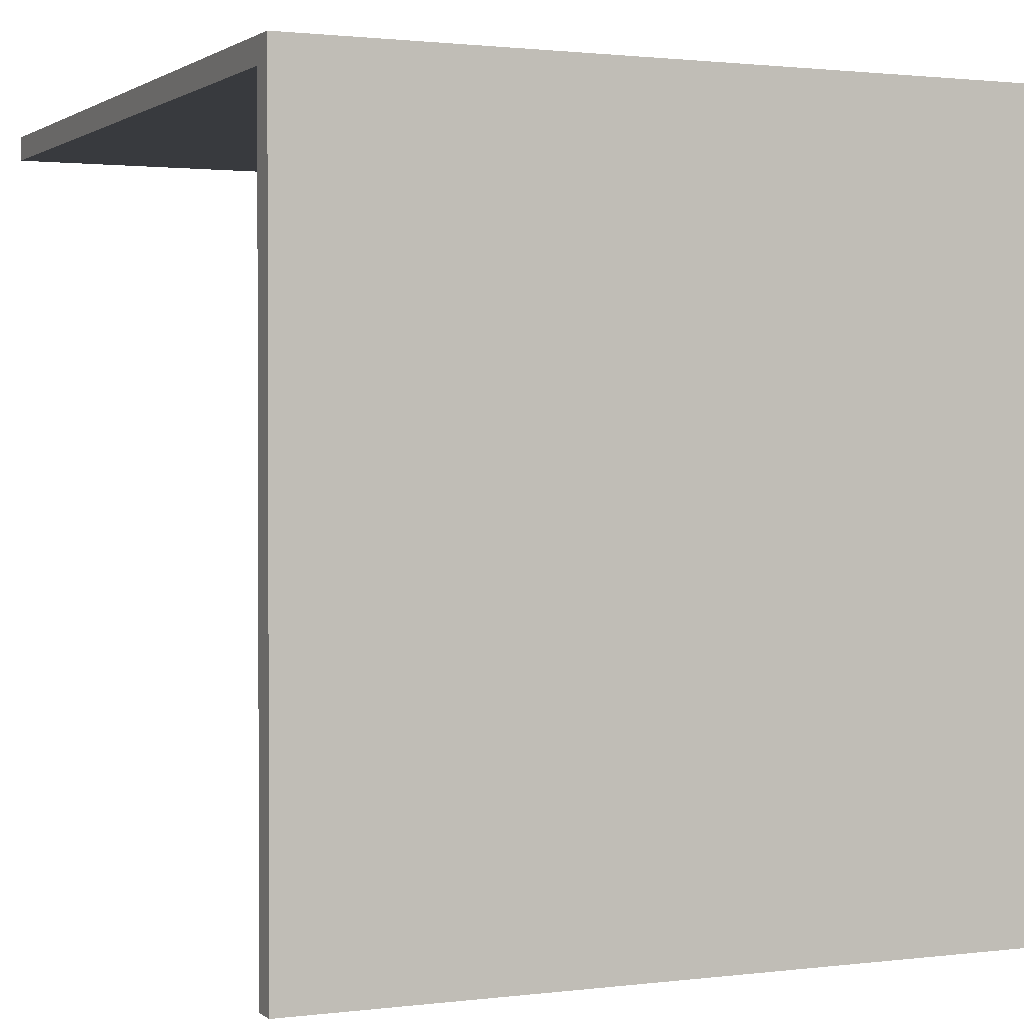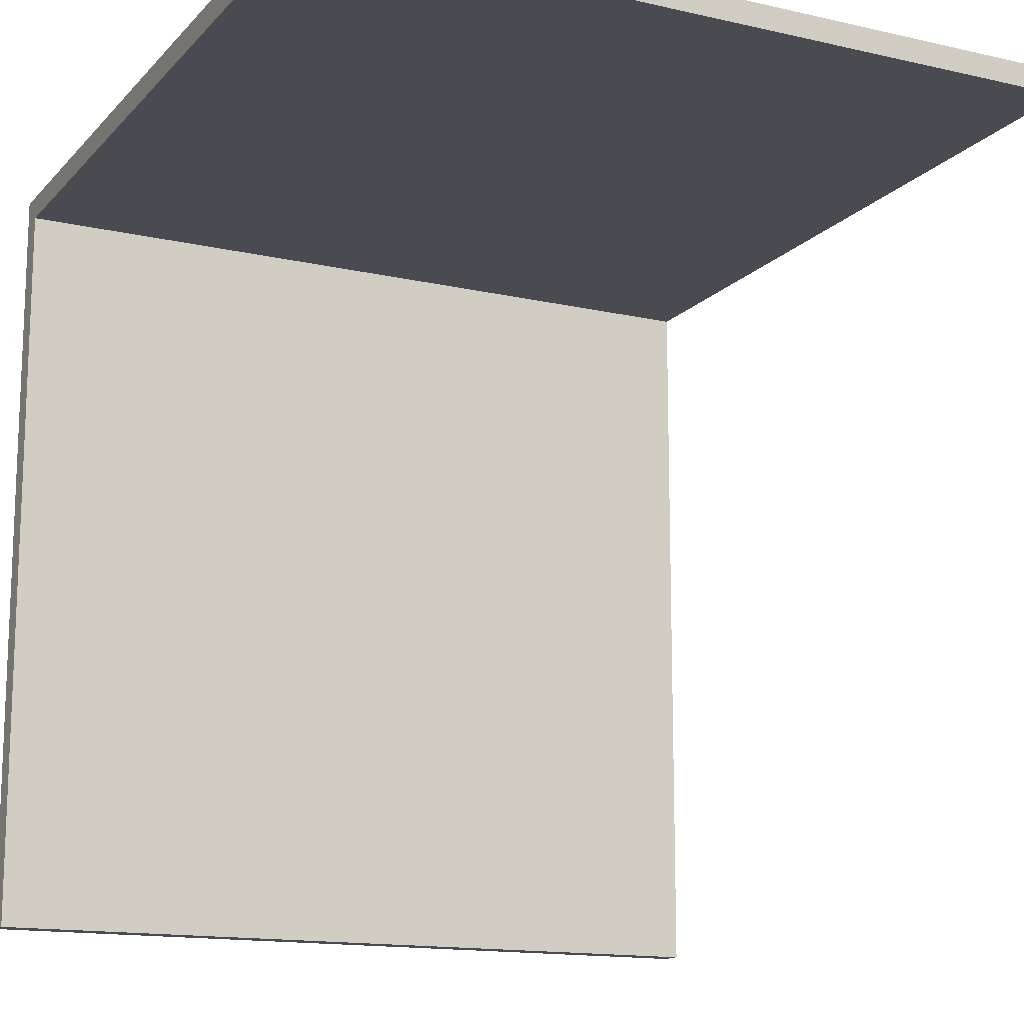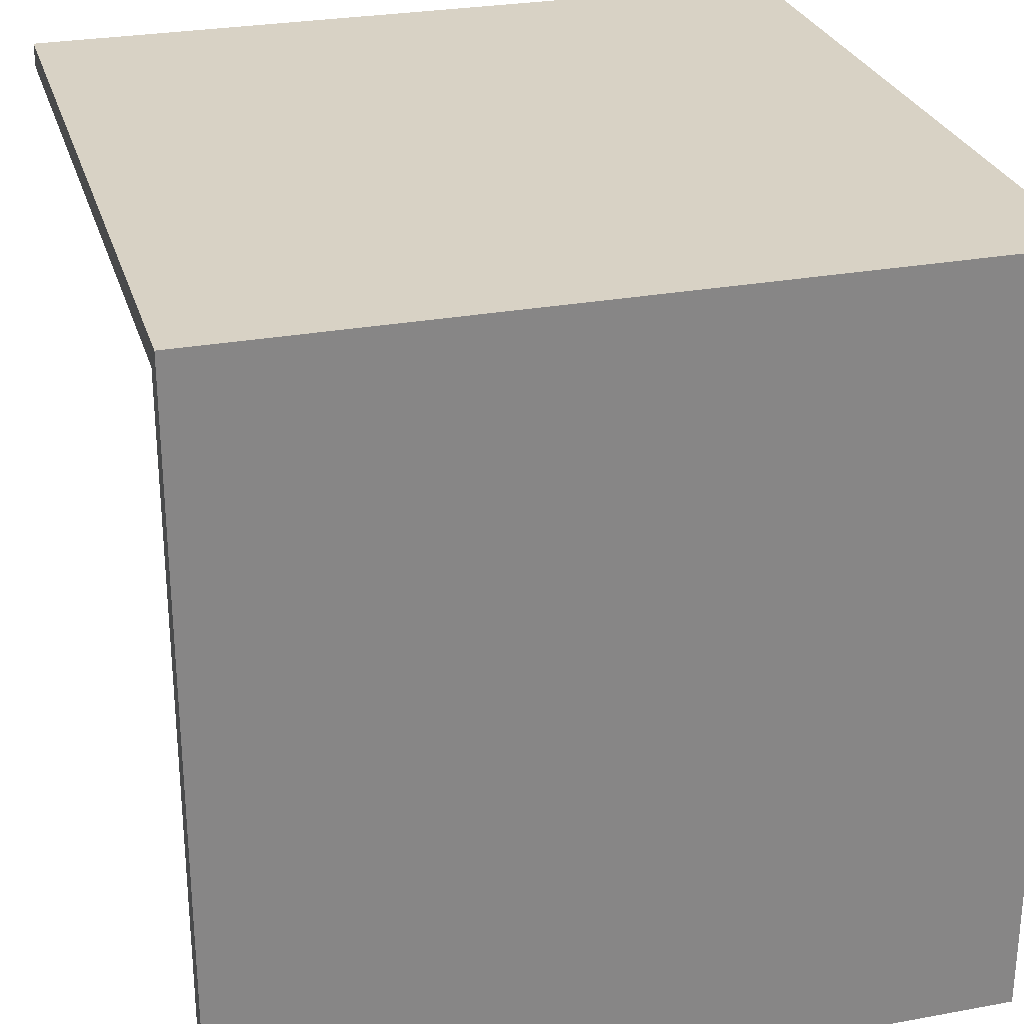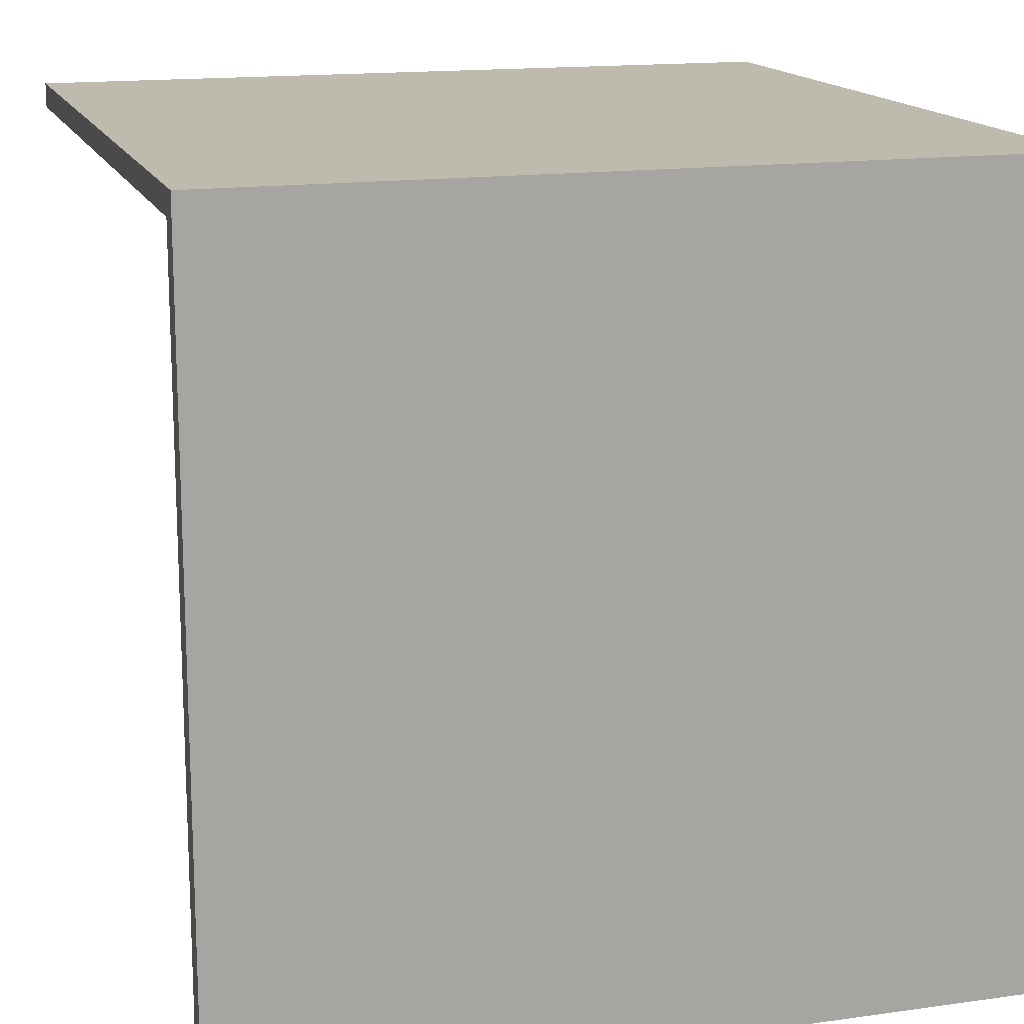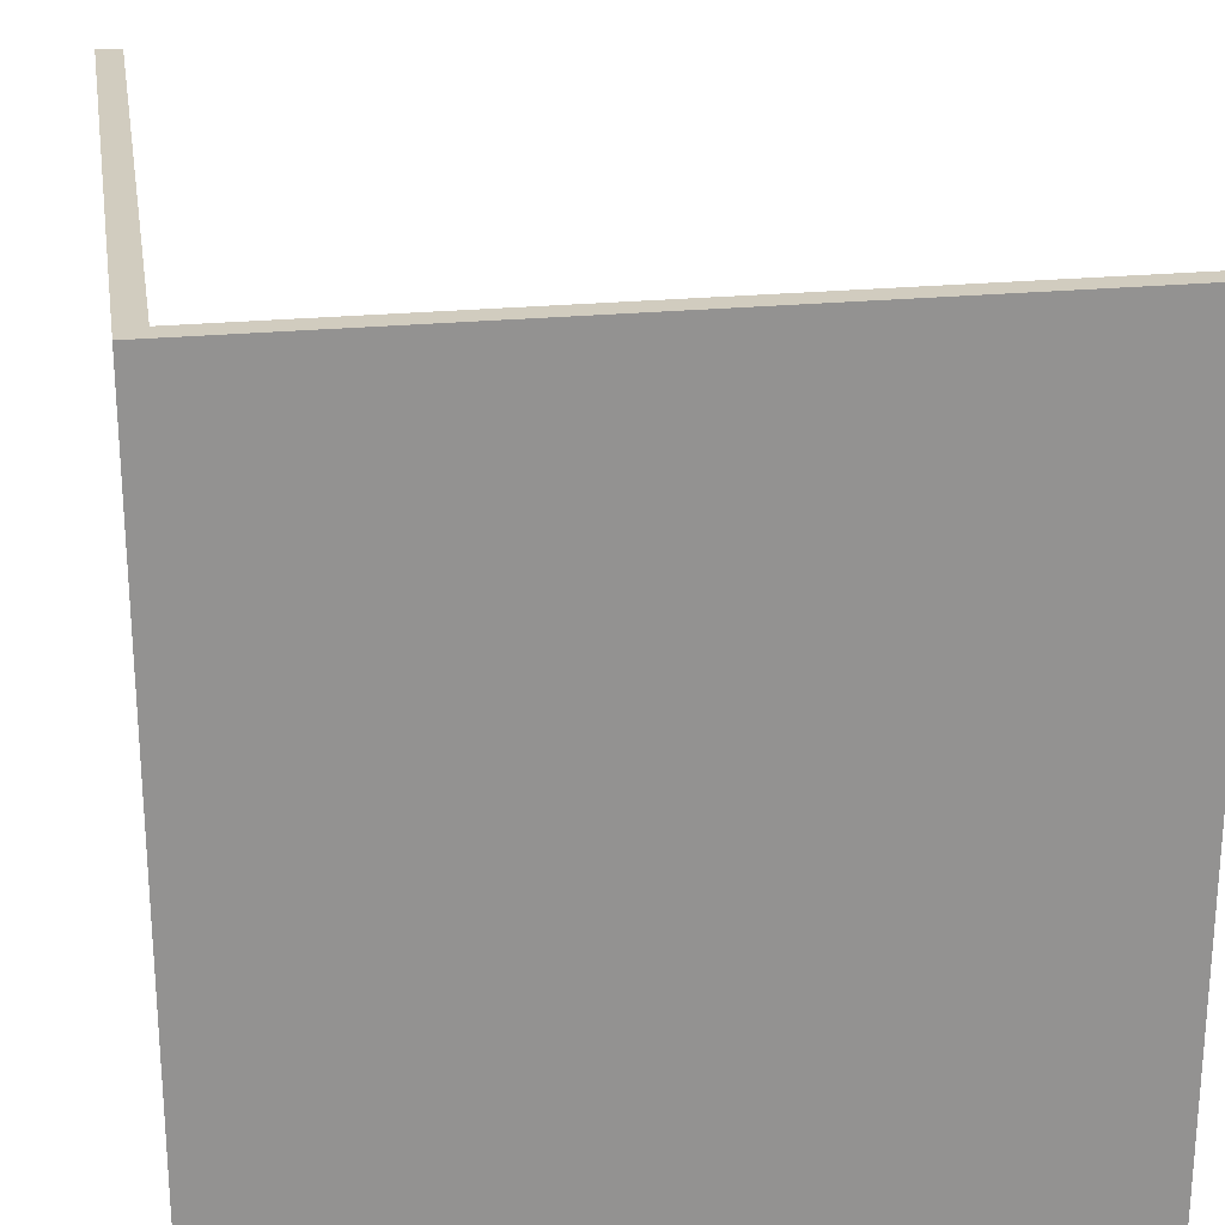
<metadata>
{"format":"obj","ext":"obj","renderer":"f3d","projection":"perspective","resolution":1024,"background":"white","views":[{"elev":1.3,"azim":-114.6,"up":"+Z"},{"elev":-14.5,"azim":63.5,"up":"+Z"},{"elev":27.7,"azim":-105.7,"up":"+Z"},{"elev":15.4,"azim":-106.6,"up":"+Z"},{"elev":23.9,"azim":-9.3,"up":"+Y"}]}
</metadata>
<code>
g test-28
v -16 0 16
v -16 0 8
v -16 0 -7
v -16 0 -8
v -16 0 -13
v -16 0 -14
v -16 0 -16
v -16 1 9
v -16 1 8
v -16 1 3
v -16 1 2
v -16 1 -7
v -16 1 -8
v -16 1 -13
v -16 1 -14
v -16 2 14
v -16 2 9
v -16 2 3
v -16 2 2
v -16 4 11
v -16 4 10
v -16 5 11
v -16 5 10
v -16 6 15
v -16 6 14
v -16 7 15
v -16 7 14
v -16 8 15
v -16 8 14
v -16 11 16
v -16 11 15
v -16 13 16
v -16 13 15
v -16 15 16
v -16 15 15
v -16 16 16
v -16 16 15
v -16 18 16
v -16 18 15
v -16 27 16
v -16 27 15
v -16 28 16
v -16 28 15
v -16 30 16
v -16 30 15
v -16 31 15
v -16 31 9
v -16 31 8
v -16 31 5
v -16 31 3
v -16 31 2
v -16 31 -1
v -16 31 -6
v -16 32 16
v -16 32 9
v -16 32 8
v -16 32 5
v -16 32 3
v -16 32 2
v -16 32 -1
v -16 32 -6
v -16 32 -16
v -15 0 15
v -15 0 8
v -15 0 -7
v -15 0 -8
v -15 0 -13
v -15 0 -14
v -15 0 -16
v -15 1 9
v -15 1 8
v -15 1 3
v -15 1 2
v -15 1 -7
v -15 1 -8
v -15 1 -13
v -15 1 -14
v -15 2 14
v -15 2 9
v -15 2 3
v -15 2 2
v -15 4 15
v -15 4 11
v -15 4 10
v -15 5 11
v -15 5 10
v -15 6 15
v -15 6 14
v -15 7 15
v -15 7 14
v -15 8 15
v -15 8 14
v -15 31 15
v -15 31 9
v -15 31 8
v -15 31 5
v -15 31 3
v -15 31 2
v -15 31 -1
v -15 31 -6
v -15 32 15
v -15 32 9
v -15 32 8
v -15 32 5
v -15 32 3
v -15 32 2
v -15 32 -1
v -15 32 -6
v -15 32 -16
v 16 0 16
v 16 0 15
v 16 32 16
v 16 32 15
v -16 0 16
v -16 11 16
v -16 13 16
v -16 15 16
v -16 16 16
v -16 18 16
v -16 27 16
v -16 28 16
v -16 30 16
v -16 32 16
v -15 4 16
v -15 11 16
v -15 13 16
v -15 15 16
v -15 16 16
v -15 18 16
v -15 27 16
v -15 28 16
v -15 30 16
v -15 31 16
v -14 3 16
v -14 4 16
v -14 30 16
v -14 31 16
v -13 1 16
v -13 2 16
v -13 28 16
v -13 29 16
v -12 2 16
v -12 3 16
v -12 28 16
v -12 29 16
v -10 4 16
v -10 5 16
v -10 6 16
v -10 30 16
v -10 31 16
v -9 4 16
v -9 5 16
v -9 6 16
v -7 31 16
v -7 32 16
v -6 31 16
v -6 32 16
v -3 0 16
v -3 1 16
v -3 4 16
v -3 5 16
v -2 4 16
v -2 5 16
v -1 31 16
v -1 32 16
v 4 0 16
v 4 1 16
v 4 30 16
v 4 31 16
v 5 0 16
v 5 1 16
v 5 12 16
v 5 13 16
v 5 14 16
v 5 15 16
v 5 30 16
v 5 31 16
v 6 0 16
v 6 1 16
v 6 12 16
v 6 13 16
v 6 14 16
v 6 15 16
v 7 0 16
v 7 1 16
v 8 0 16
v 8 1 16
v 9 0 16
v 9 1 16
v 9 17 16
v 9 18 16
v 9 19 16
v 9 20 16
v 10 17 16
v 10 18 16
v 10 19 16
v 10 20 16
v 10 23 16
v 11 20 16
v 11 21 16
v 11 23 16
v 11 26 16
v 12 18 16
v 12 19 16
v 12 20 16
v 12 21 16
v 12 26 16
v 12 28 16
v 13 19 16
v 13 20 16
v 13 21 16
v 13 23 16
v 13 24 16
v 13 26 16
v 13 27 16
v 14 20 16
v 14 21 16
v 14 23 16
v 14 24 16
v 14 26 16
v 14 27 16
v 14 28 16
v 16 0 16
v 16 32 16
v -15 0 15
v -15 4 15
v -15 6 15
v -15 7 15
v -15 8 15
v -15 31 15
v -15 32 15
v -14 3 15
v -14 4 15
v -14 30 15
v -14 31 15
v -13 1 15
v -13 2 15
v -13 28 15
v -13 29 15
v -12 2 15
v -12 3 15
v -12 28 15
v -12 29 15
v -10 4 15
v -10 5 15
v -10 6 15
v -10 30 15
v -10 31 15
v -9 4 15
v -9 5 15
v -9 6 15
v -7 31 15
v -7 32 15
v -6 31 15
v -6 32 15
v -3 0 15
v -3 1 15
v -3 4 15
v -3 5 15
v -2 4 15
v -2 5 15
v -1 31 15
v -1 32 15
v 4 0 15
v 4 1 15
v 4 30 15
v 4 31 15
v 5 0 15
v 5 1 15
v 5 12 15
v 5 13 15
v 5 14 15
v 5 15 15
v 5 30 15
v 5 31 15
v 6 0 15
v 6 1 15
v 6 12 15
v 6 13 15
v 6 14 15
v 6 15 15
v 7 0 15
v 7 1 15
v 8 0 15
v 8 1 15
v 9 0 15
v 9 1 15
v 9 17 15
v 9 18 15
v 9 19 15
v 9 20 15
v 10 17 15
v 10 18 15
v 10 19 15
v 10 20 15
v 10 23 15
v 11 20 15
v 11 21 15
v 11 23 15
v 11 26 15
v 12 18 15
v 12 19 15
v 12 20 15
v 12 21 15
v 12 26 15
v 12 28 15
v 13 19 15
v 13 20 15
v 13 21 15
v 13 23 15
v 13 24 15
v 13 26 15
v 13 27 15
v 14 20 15
v 14 21 15
v 14 23 15
v 14 24 15
v 14 26 15
v 14 27 15
v 14 28 15
v 16 0 15
v 16 32 15
v -16 0 -16
v -16 32 -16
v -15 0 -16
v -15 32 -16
v -16 0 16
v -3 0 16
v 4 0 16
v 5 0 16
v 6 0 16
v 7 0 16
v 8 0 16
v 9 0 16
v 16 0 16
v -15 0 15
v -3 0 15
v 4 0 15
v 5 0 15
v 6 0 15
v 7 0 15
v 8 0 15
v 9 0 15
v 16 0 15
v -16 0 8
v -15 0 8
v -16 0 -7
v -15 0 -7
v -16 0 -8
v -15 0 -8
v -16 0 -13
v -15 0 -13
v -16 0 -14
v -15 0 -14
v -16 0 -16
v -15 0 -16
v -16 32 16
v -7 32 16
v -6 32 16
v -1 32 16
v 16 32 16
v -15 32 15
v -7 32 15
v -6 32 15
v -1 32 15
v 16 32 15
v -16 32 9
v -15 32 9
v -16 32 8
v -15 32 8
v -16 32 5
v -15 32 5
v -16 32 3
v -15 32 3
v -16 32 2
v -15 32 2
v -16 32 -1
v -15 32 -1
v -16 32 -6
v -15 32 -6
v -16 32 -16
v -15 32 -16
f 8 2 1
f 9 3 2
f 9 2 8
f 10 3 9
f 11 3 10
f 12 4 3
f 12 3 11
f 13 5 4
f 13 4 12
f 14 6 5
f 14 5 13
f 15 7 6
f 15 6 14
f 16 8 1
f 17 9 8
f 17 8 16
f 17 10 9
f 18 11 10
f 18 10 17
f 19 14 13
f 19 11 18
f 19 12 11
f 19 15 14
f 19 13 12
f 20 18 17
f 20 17 16
f 20 19 18
f 21 19 20
f 22 20 16
f 22 21 20
f 23 19 21
f 23 21 22
f 24 16 1
f 25 22 16
f 25 16 24
f 25 23 22
f 26 24 1
f 26 25 24
f 27 23 25
f 27 25 26
f 28 26 1
f 28 27 26
f 29 23 27
f 29 27 28
f 30 28 1
f 31 29 28
f 31 28 30
f 32 31 30
f 33 29 31
f 33 31 32
f 34 33 32
f 35 29 33
f 35 33 34
f 36 35 34
f 37 29 35
f 37 35 36
f 38 37 36
f 39 29 37
f 39 37 38
f 40 39 38
f 41 29 39
f 41 39 40
f 42 41 40
f 43 29 41
f 43 41 42
f 44 43 42
f 45 29 43
f 45 43 44
f 46 45 44
f 46 29 45
f 47 19 23
f 47 29 46
f 47 23 29
f 48 19 47
f 49 19 48
f 50 19 49
f 51 15 19
f 51 19 50
f 52 15 51
f 53 15 52
f 54 46 44
f 54 47 46
f 55 48 47
f 55 47 54
f 56 49 48
f 56 48 55
f 57 50 49
f 57 49 56
f 58 51 50
f 58 50 57
f 59 52 51
f 59 51 58
f 60 53 52
f 60 52 59
f 61 15 53
f 61 53 60
f 62 7 15
f 62 15 61
f 63 64 70
f 64 65 71
f 70 64 71
f 71 65 72
f 72 65 73
f 65 66 74
f 73 65 74
f 66 67 75
f 74 66 75
f 67 68 76
f 75 67 76
f 68 69 77
f 76 68 77
f 63 70 78
f 70 71 79
f 78 70 79
f 71 72 79
f 72 73 80
f 79 72 80
f 75 76 81
f 80 73 81
f 73 74 81
f 76 77 81
f 74 75 81
f 63 78 82
f 79 80 83
f 78 79 83
f 80 81 83
f 83 81 84
f 78 83 85
f 83 84 85
f 84 81 86
f 85 84 86
f 82 78 87
f 78 85 88
f 87 78 88
f 85 86 88
f 87 88 89
f 88 86 90
f 89 88 90
f 89 90 91
f 90 86 92
f 91 90 92
f 91 92 93
f 86 81 94
f 93 92 94
f 92 86 94
f 94 81 95
f 95 81 96
f 96 81 97
f 81 77 98
f 97 81 98
f 98 77 99
f 99 77 100
f 93 94 101
f 94 95 102
f 101 94 102
f 95 96 103
f 102 95 103
f 96 97 104
f 103 96 104
f 97 98 105
f 104 97 105
f 98 99 106
f 105 98 106
f 99 100 107
f 106 99 107
f 100 77 108
f 107 100 108
f 77 69 109
f 108 77 109
f 110 111 112
f 112 111 113
f 124 115 114
f 125 116 115
f 125 115 124
f 126 117 116
f 126 116 125
f 127 118 117
f 127 117 126
f 128 119 118
f 128 118 127
f 129 120 119
f 129 119 128
f 130 121 120
f 130 120 129
f 131 122 121
f 131 121 130
f 132 123 122
f 132 122 131
f 133 123 132
f 134 124 114
f 135 131 130
f 135 124 134
f 135 125 124
f 135 133 132
f 135 132 131
f 135 130 129
f 135 129 128
f 135 128 127
f 135 127 126
f 135 126 125
f 136 133 135
f 137 123 133
f 137 133 136
f 138 134 114
f 139 134 138
f 140 136 135
f 140 135 134
f 141 136 140
f 142 134 139
f 142 139 138
f 143 140 134
f 143 134 142
f 144 141 140
f 144 140 143
f 145 136 141
f 145 141 144
f 146 144 143
f 146 143 142
f 146 145 144
f 147 145 146
f 148 145 147
f 149 136 145
f 149 145 148
f 149 137 136
f 150 123 137
f 150 137 149
f 151 147 146
f 151 146 142
f 152 148 147
f 152 147 151
f 153 149 148
f 153 148 152
f 153 150 149
f 154 152 151
f 154 150 153
f 154 153 152
f 154 123 150
f 155 123 154
f 156 154 151
f 156 155 154
f 157 155 156
f 158 138 114
f 159 151 142
f 159 138 158
f 159 142 138
f 159 156 151
f 160 156 159
f 161 156 160
f 162 159 158
f 162 160 159
f 162 161 160
f 163 156 161
f 163 161 162
f 164 157 156
f 164 156 163
f 164 163 162
f 165 157 164
f 166 162 158
f 166 164 162
f 166 165 164
f 167 165 166
f 168 165 167
f 169 165 168
f 170 167 166
f 171 168 167
f 171 167 170
f 172 168 171
f 173 168 172
f 174 168 173
f 175 168 174
f 176 169 168
f 176 168 175
f 177 165 169
f 177 169 176
f 178 171 170
f 178 172 171
f 179 172 178
f 180 173 172
f 180 172 179
f 181 174 173
f 181 173 180
f 182 175 174
f 182 174 181
f 183 176 175
f 183 175 182
f 183 177 176
f 184 179 178
f 185 182 181
f 185 179 184
f 185 181 180
f 185 183 182
f 185 180 179
f 186 185 184
f 187 183 185
f 187 185 186
f 188 187 186
f 189 183 187
f 189 187 188
f 190 177 183
f 190 183 189
f 191 177 190
f 192 177 191
f 193 177 192
f 194 189 188
f 194 190 189
f 194 191 190
f 195 192 191
f 195 191 194
f 196 193 192
f 196 192 195
f 197 177 193
f 197 193 196
f 198 177 197
f 199 197 196
f 199 198 197
f 200 198 199
f 201 177 198
f 201 198 200
f 202 177 201
f 203 196 195
f 203 195 194
f 204 200 199
f 204 196 203
f 204 199 196
f 205 200 204
f 206 202 201
f 206 200 205
f 206 201 200
f 207 177 202
f 207 202 206
f 208 177 207
f 209 205 204
f 209 204 203
f 210 206 205
f 210 205 209
f 210 208 207
f 210 207 206
f 211 208 210
f 212 208 211
f 213 208 212
f 214 208 213
f 215 208 214
f 216 210 209
f 216 211 210
f 217 212 211
f 217 211 216
f 218 213 212
f 218 212 217
f 219 214 213
f 219 213 218
f 220 215 214
f 220 214 219
f 221 208 215
f 221 215 220
f 222 177 208
f 222 208 221
f 223 209 203
f 223 221 220
f 223 222 221
f 223 218 217
f 223 217 216
f 223 216 209
f 223 219 218
f 223 220 219
f 223 203 194
f 223 194 188
f 224 177 222
f 224 222 223
f 224 165 177
f 225 226 232
f 226 227 233
f 232 226 233
f 227 228 233
f 229 230 233
f 228 229 233
f 233 230 234
f 230 231 235
f 234 230 235
f 225 232 236
f 236 232 237
f 233 234 238
f 232 233 238
f 238 234 239
f 237 232 240
f 236 237 240
f 232 238 241
f 240 232 241
f 238 239 242
f 241 238 242
f 239 234 243
f 242 239 243
f 241 242 244
f 240 241 244
f 242 243 244
f 244 243 245
f 245 243 246
f 243 234 247
f 246 243 247
f 234 235 247
f 235 231 248
f 247 235 248
f 244 245 249
f 240 244 249
f 245 246 250
f 249 245 250
f 246 247 251
f 250 246 251
f 247 248 251
f 249 250 252
f 251 248 252
f 250 251 252
f 248 231 252
f 252 231 253
f 249 252 254
f 252 253 254
f 254 253 255
f 225 236 256
f 240 249 257
f 256 236 257
f 236 240 257
f 249 254 257
f 257 254 258
f 258 254 259
f 256 257 260
f 257 258 260
f 258 259 260
f 259 254 261
f 260 259 261
f 254 255 262
f 261 254 262
f 260 261 262
f 262 255 263
f 256 260 264
f 260 262 264
f 262 263 264
f 264 263 265
f 265 263 266
f 266 263 267
f 264 265 268
f 265 266 269
f 268 265 269
f 269 266 270
f 270 266 271
f 271 266 272
f 272 266 273
f 266 267 274
f 273 266 274
f 267 263 275
f 274 267 275
f 268 269 276
f 269 270 276
f 276 270 277
f 270 271 278
f 277 270 278
f 271 272 279
f 278 271 279
f 272 273 280
f 279 272 280
f 273 274 281
f 280 273 281
f 274 275 281
f 276 277 282
f 279 280 283
f 282 277 283
f 278 279 283
f 280 281 283
f 277 278 283
f 282 283 284
f 283 281 285
f 284 283 285
f 284 285 286
f 285 281 287
f 286 285 287
f 281 275 288
f 287 281 288
f 288 275 289
f 289 275 290
f 290 275 291
f 286 287 292
f 287 288 292
f 288 289 292
f 289 290 293
f 292 289 293
f 290 291 294
f 293 290 294
f 291 275 295
f 294 291 295
f 295 275 296
f 294 295 297
f 295 296 297
f 297 296 298
f 296 275 299
f 298 296 299
f 299 275 300
f 293 294 301
f 292 293 301
f 297 298 302
f 301 294 302
f 294 297 302
f 302 298 303
f 299 300 304
f 303 298 304
f 298 299 304
f 300 275 305
f 304 300 305
f 305 275 306
f 302 303 307
f 301 302 307
f 303 304 308
f 307 303 308
f 305 306 308
f 304 305 308
f 308 306 309
f 309 306 310
f 310 306 311
f 311 306 312
f 312 306 313
f 307 308 314
f 308 309 314
f 309 310 315
f 314 309 315
f 310 311 316
f 315 310 316
f 311 312 317
f 316 311 317
f 312 313 318
f 317 312 318
f 313 306 319
f 318 313 319
f 306 275 320
f 319 306 320
f 301 307 321
f 318 319 321
f 319 320 321
f 315 316 321
f 314 315 321
f 307 314 321
f 316 317 321
f 317 318 321
f 292 301 321
f 286 292 321
f 320 275 322
f 321 320 322
f 275 263 322
f 323 324 325
f 325 324 326
f 336 328 327
f 337 329 328
f 337 328 336
f 338 330 329
f 338 329 337
f 339 331 330
f 339 330 338
f 340 332 331
f 340 331 339
f 341 333 332
f 341 332 340
f 342 334 333
f 342 333 341
f 343 335 334
f 343 334 342
f 344 335 343
f 345 336 327
f 346 336 345
f 347 346 345
f 348 346 347
f 349 348 347
f 350 348 349
f 351 350 349
f 352 350 351
f 353 352 351
f 354 352 353
f 355 354 353
f 356 354 355
f 357 358 362
f 358 359 363
f 362 358 363
f 359 360 364
f 363 359 364
f 360 361 365
f 364 360 365
f 365 361 366
f 357 362 367
f 367 362 368
f 367 368 369
f 369 368 370
f 369 370 371
f 371 370 372
f 371 372 373
f 373 372 374
f 373 374 375
f 375 374 376
f 375 376 377
f 377 376 378
f 377 378 379
f 379 378 380
f 379 380 381
f 381 380 382

</code>
